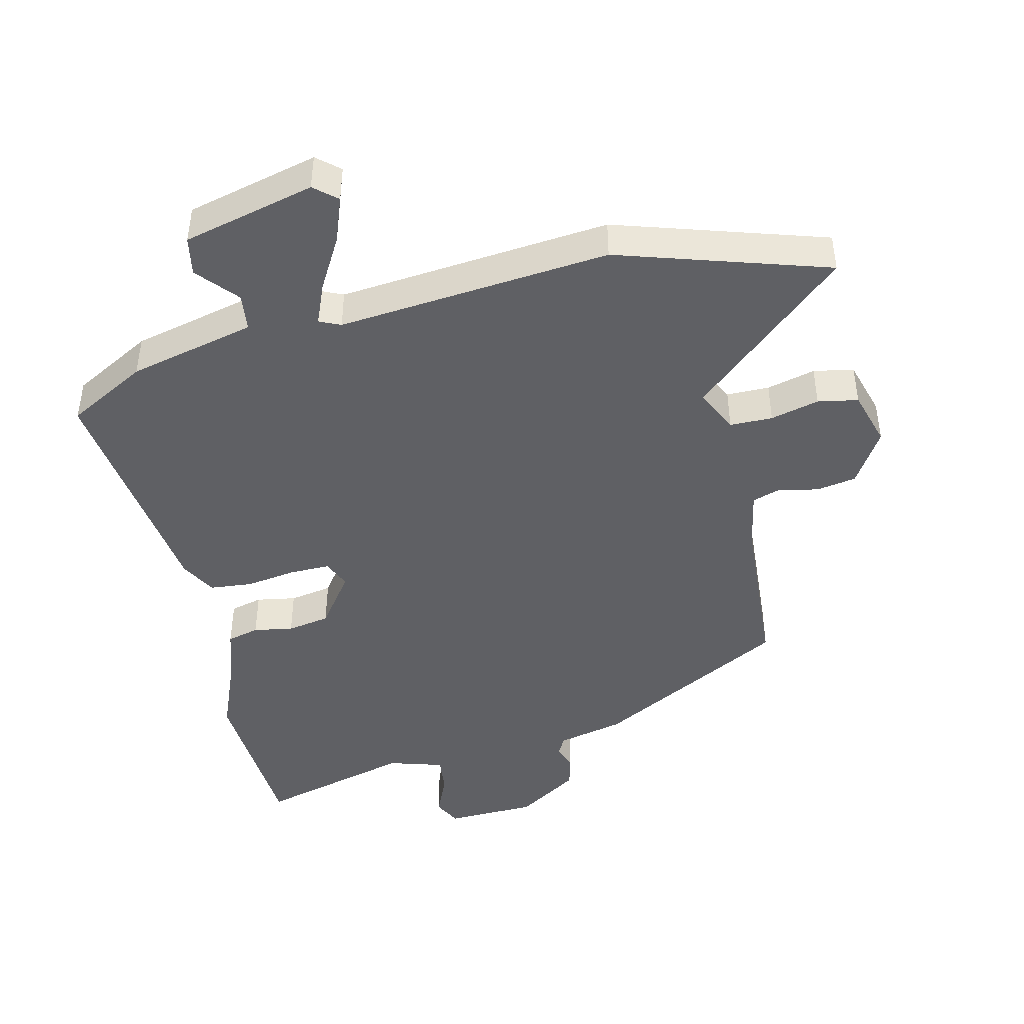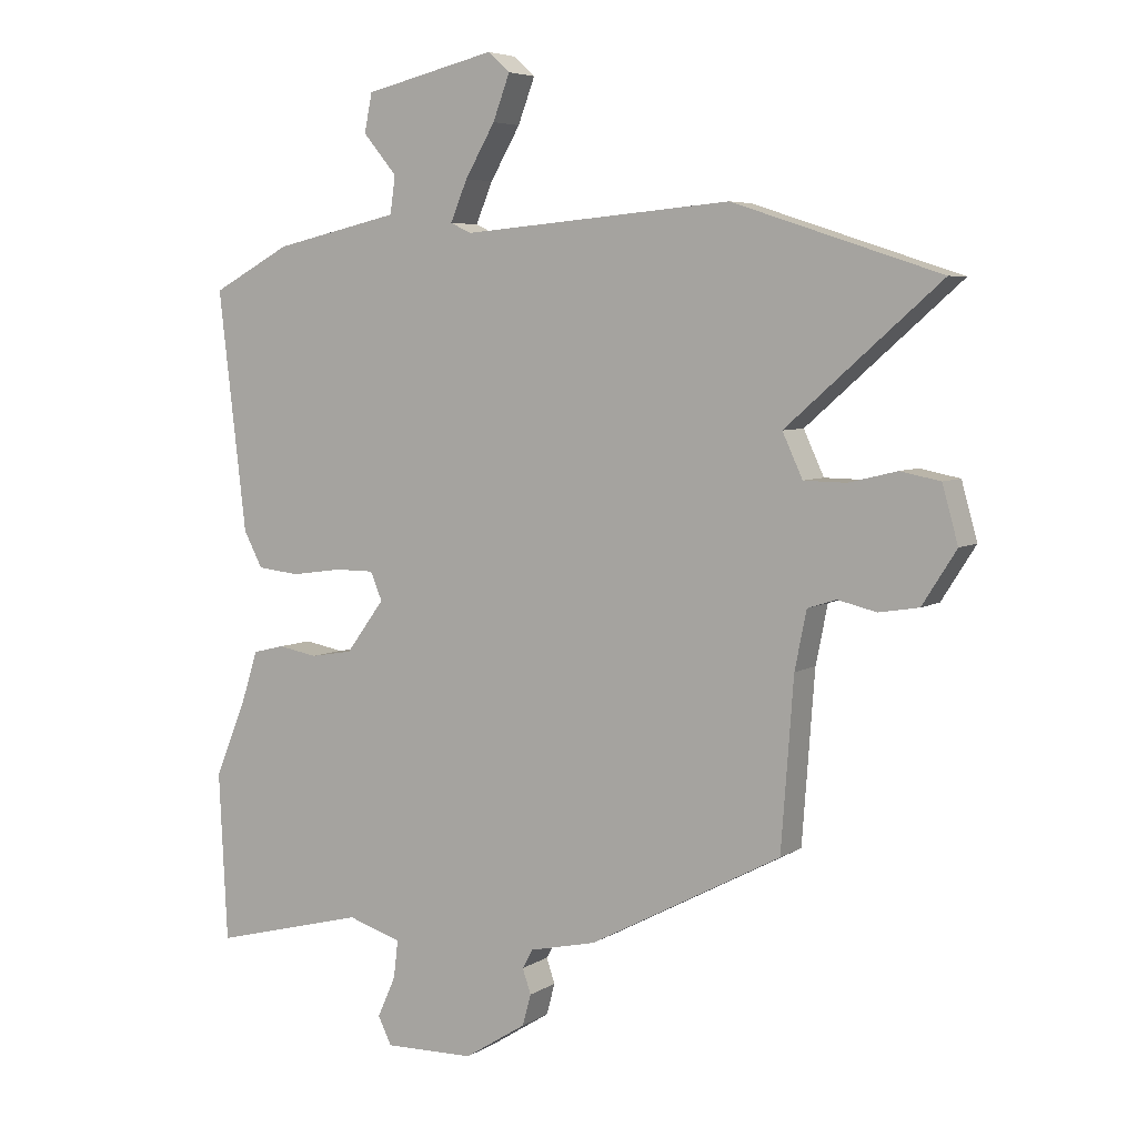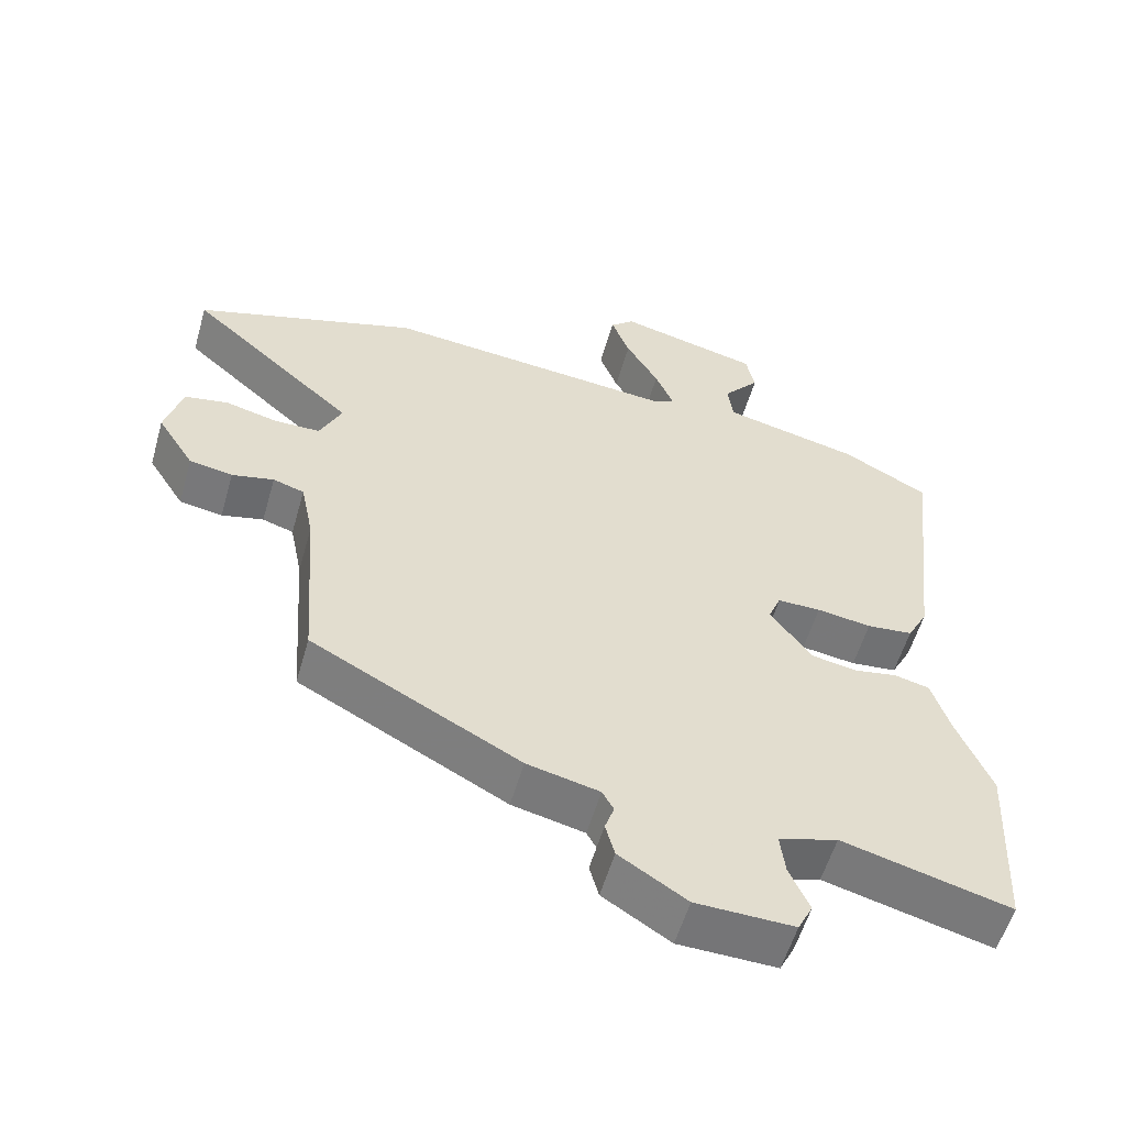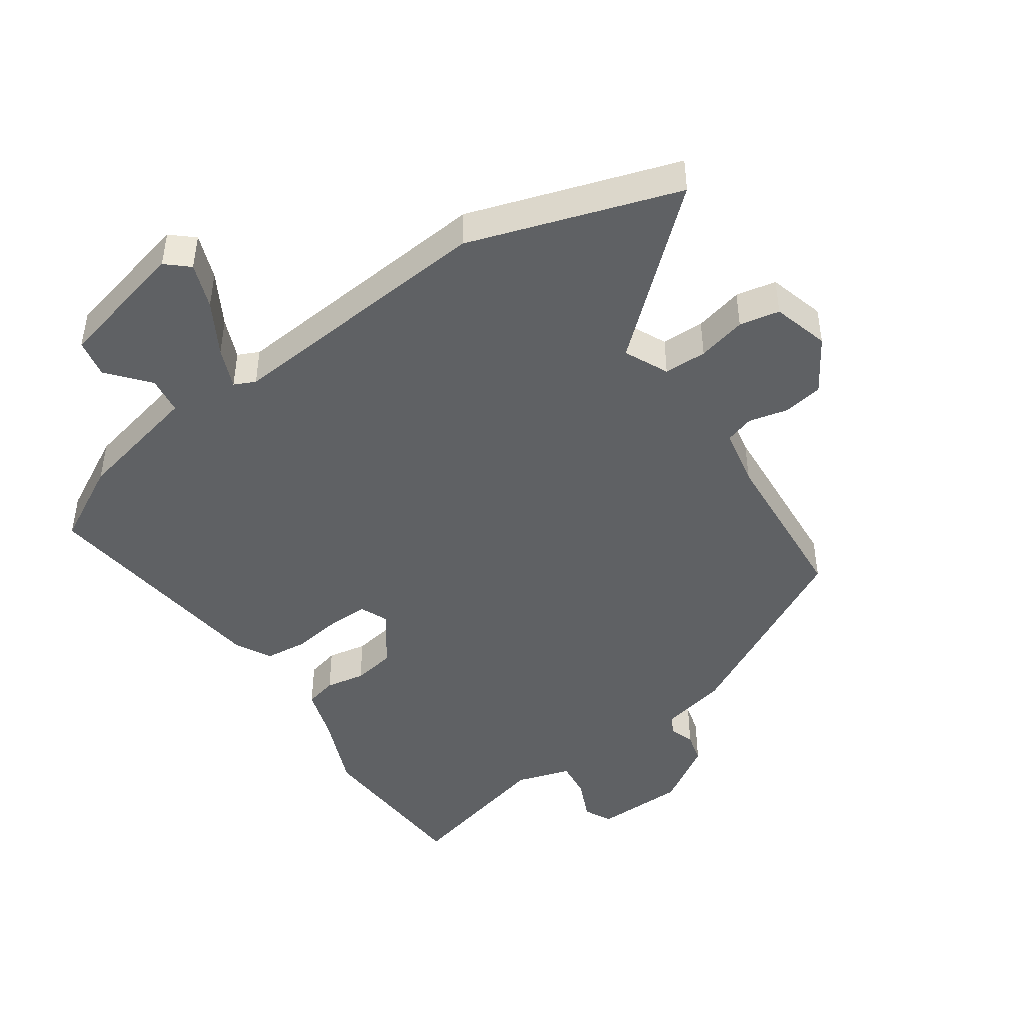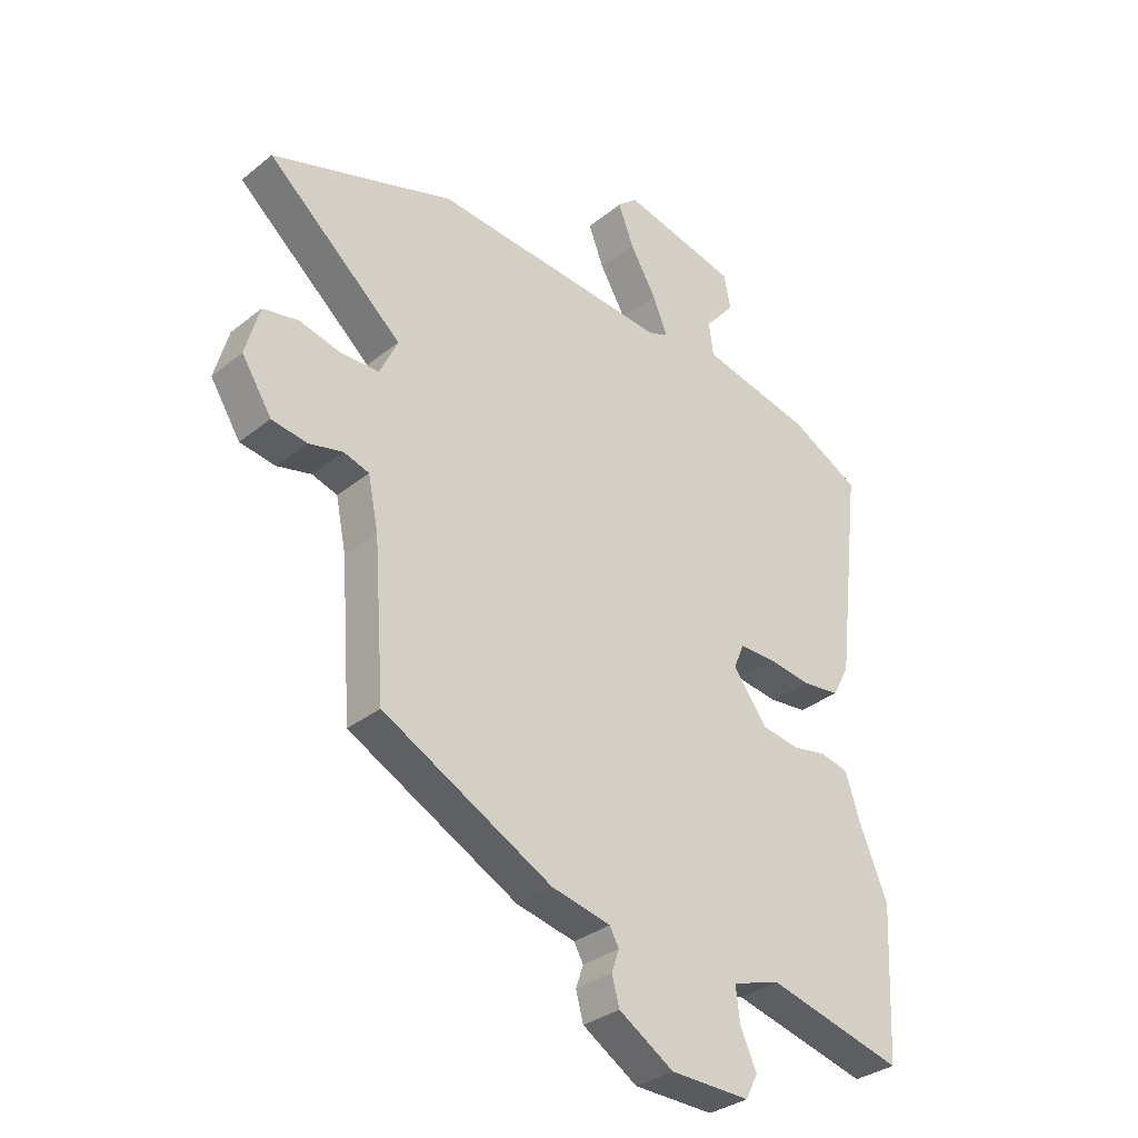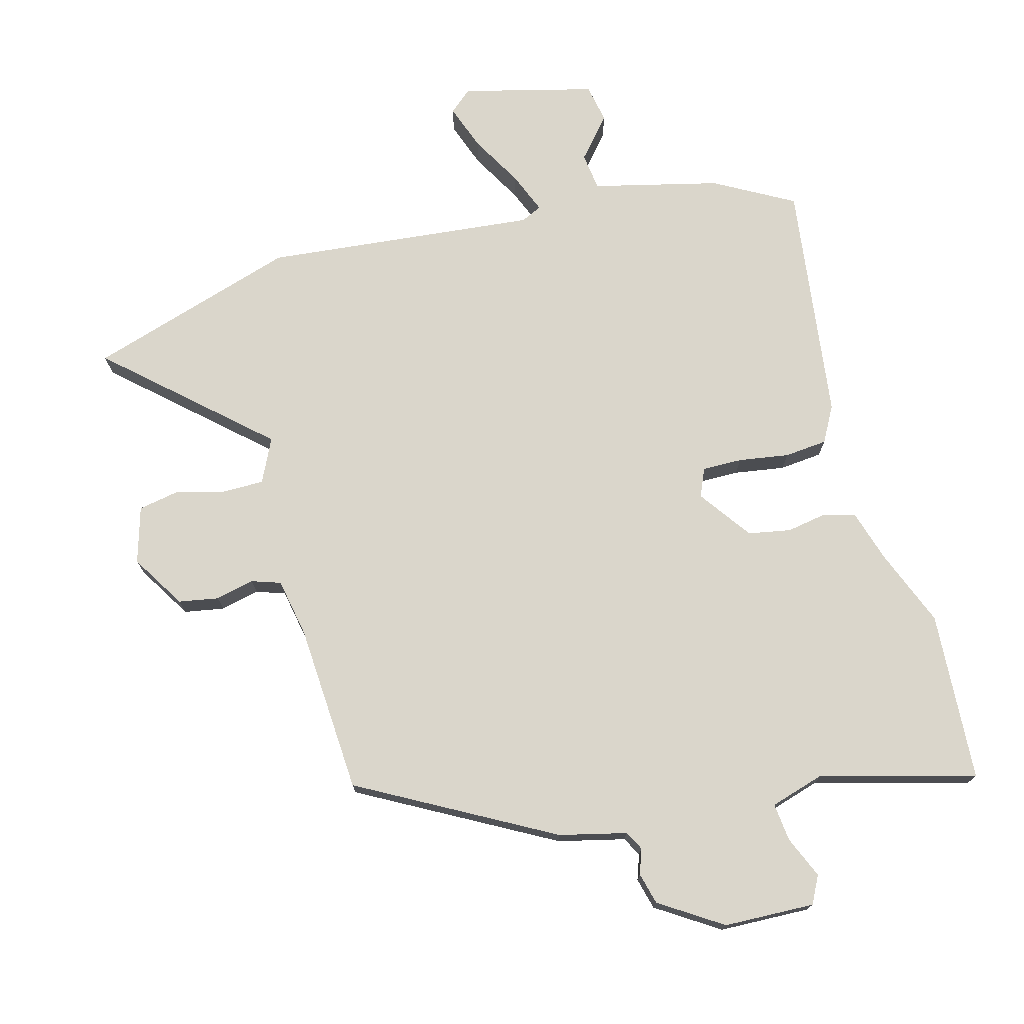
<metadata>
{"format":"obj","ext":"obj","renderer":"f3d","projection":"perspective","resolution":1024,"background":"white","views":[{"elev":-44.5,"azim":13.8,"up":"+Y"},{"elev":5.6,"azim":29.7,"up":"+Z"},{"elev":-56.4,"azim":164.0,"up":"+Z"},{"elev":-45.4,"azim":34.7,"up":"+Y"},{"elev":-32.5,"azim":137.9,"up":"+Z"},{"elev":73.9,"azim":165.6,"up":"+Y"}]}
</metadata>
<code>
v 0.37 0.07 0.542
v 0.687 0.07 0.439
v 0.452 0.07 0.233
v 0.483 0.07 0.166
v 0.548 0.07 0.165
v 0.622 0.07 0.183
v 0.683 0.07 0.171
v 0.707 0.07 0.085
v 0.655 0.07 0.003
v 0.594 0.07 -0.007
v 0.535 0.07 0.007
v 0.491 0.07 -0.007
v 0.473 0.07 -0.096
v 0.454 0.07 -0.354
v 0.16 0.07 -0.51
v 0.058 0.07 -0.533
v 0.042 0.07 -0.562
v 0.055 0.07 -0.6
v 0.042 0.07 -0.648
v -0.053 0.07 -0.708
v -0.191 0.07 -0.711
v -0.212 0.07 -0.669
v -0.184 0.07 -0.606
v -0.177 0.07 -0.548
v -0.26 0.07 -0.522
v -0.496 0.07 -0.583
v -0.509 0.07 -0.324
v -0.461 0.07 -0.208
v -0.435 0.07 -0.127
v -0.386 0.07 -0.115
v -0.326 0.07 -0.126
v -0.261 0.07 -0.115
v -0.202 0.07 -0.035
v -0.22 0.07 0.008
v -0.281 0.07 0.008
v -0.358 0.07 -0.003
v -0.423 0.07 0.004
v -0.452 0.07 0.059
v -0.495 0.07 0.426
v -0.374 0.07 0.491
v -0.181 0.07 0.535
v -0.173 0.07 0.592
v -0.225 0.07 0.654
v -0.213 0.07 0.713
v -0.012 0.07 0.761
v 0.022 0.07 0.731
v -0.004 0.07 0.662
v -0.05 0.07 0.583
v -0.076 0.07 0.521
v -0.044 0.07 0.506
v 0.37 0 0.542
v 0.687 0 0.439
v 0.452 0 0.233
v 0.483 0 0.166
v 0.548 0 0.165
v 0.622 0 0.183
v 0.683 0 0.171
v 0.707 0 0.085
v 0.655 0 0.003
v 0.594 0 -0.007
v 0.535 0 0.007
v 0.491 0 -0.007
v 0.473 0 -0.096
v 0.454 0 -0.354
v 0.16 0 -0.51
v 0.058 0 -0.533
v 0.042 0 -0.562
v 0.055 0 -0.6
v 0.042 0 -0.648
v -0.053 0 -0.708
v -0.191 0 -0.711
v -0.212 0 -0.669
v -0.184 0 -0.606
v -0.177 0 -0.548
v -0.26 0 -0.522
v -0.496 0 -0.583
v -0.509 0 -0.324
v -0.461 0 -0.208
v -0.435 0 -0.127
v -0.386 0 -0.115
v -0.326 0 -0.126
v -0.261 0 -0.115
v -0.202 0 -0.035
v -0.22 0 0.008
v -0.281 0 0.008
v -0.358 0 -0.003
v -0.423 0 0.004
v -0.452 0 0.059
v -0.495 0 0.426
v -0.374 0 0.491
v -0.181 0 0.535
v -0.173 0 0.592
v -0.225 0 0.654
v -0.213 0 0.713
v -0.012 0 0.761
v 0.022 0 0.731
v -0.004 0 0.662
v -0.05 0 0.583
v -0.076 0 0.521
v -0.044 0 0.506
f 45 46 47 48
f 45 48 49
f 42 43 44 45
f 41 42 45 49
f 40 41 49 50
f 38 39 40 50
f 35 36 37 38
f 34 35 38 50
f 28 29 30 31
f 28 31 32
f 25 26 27 28
f 24 25 28 32
f 20 21 22 23
f 20 23 24
f 17 18 19 20
f 16 17 20 24
f 13 14 15 16
f 12 13 16 24
f 8 9 10 11
f 8 11 12
f 5 6 7 8
f 4 5 8 12
f 3 4 12 24
f 1 2 3
f 33 34 50 1
f 24 32 33
f 1 3 24 33
f 98 97 96 95
f 99 98 95
f 95 94 93 92
f 99 95 92 91
f 100 99 91 90
f 100 90 89 88
f 88 87 86 85
f 100 88 85 84
f 81 80 79 78
f 82 81 78
f 78 77 76 75
f 82 78 75 74
f 73 72 71 70
f 74 73 70
f 70 69 68 67
f 74 70 67 66
f 66 65 64 63
f 74 66 63 62
f 61 60 59 58
f 62 61 58
f 58 57 56 55
f 62 58 55 54
f 74 62 54 53
f 53 52 51
f 51 100 84 83
f 83 82 74
f 83 74 53 51
f 1 51 52 2
f 2 52 53 3
f 3 53 54 4
f 4 54 55 5
f 5 55 56 6
f 6 56 57 7
f 7 57 58 8
f 8 58 59 9
f 9 59 60 10
f 10 60 61 11
f 11 61 62 12
f 12 62 63 13
f 13 63 64 14
f 14 64 65 15
f 15 65 66 16
f 16 66 67 17
f 17 67 68 18
f 18 68 69 19
f 19 69 70 20
f 20 70 71 21
f 21 71 72 22
f 22 72 73 23
f 23 73 74 24
f 24 74 75 25
f 25 75 76 26
f 26 76 77 27
f 27 77 78 28
f 28 78 79 29
f 29 79 80 30
f 30 80 81 31
f 31 81 82 32
f 32 82 83 33
f 33 83 84 34
f 34 84 85 35
f 35 85 86 36
f 36 86 87 37
f 37 87 88 38
f 38 88 89 39
f 39 89 90 40
f 40 90 91 41
f 41 91 92 42
f 42 92 93 43
f 43 93 94 44
f 44 94 95 45
f 45 95 96 46
f 46 96 97 47
f 47 97 98 48
f 48 98 99 49
f 49 99 100 50
f 50 100 51 1

</code>
